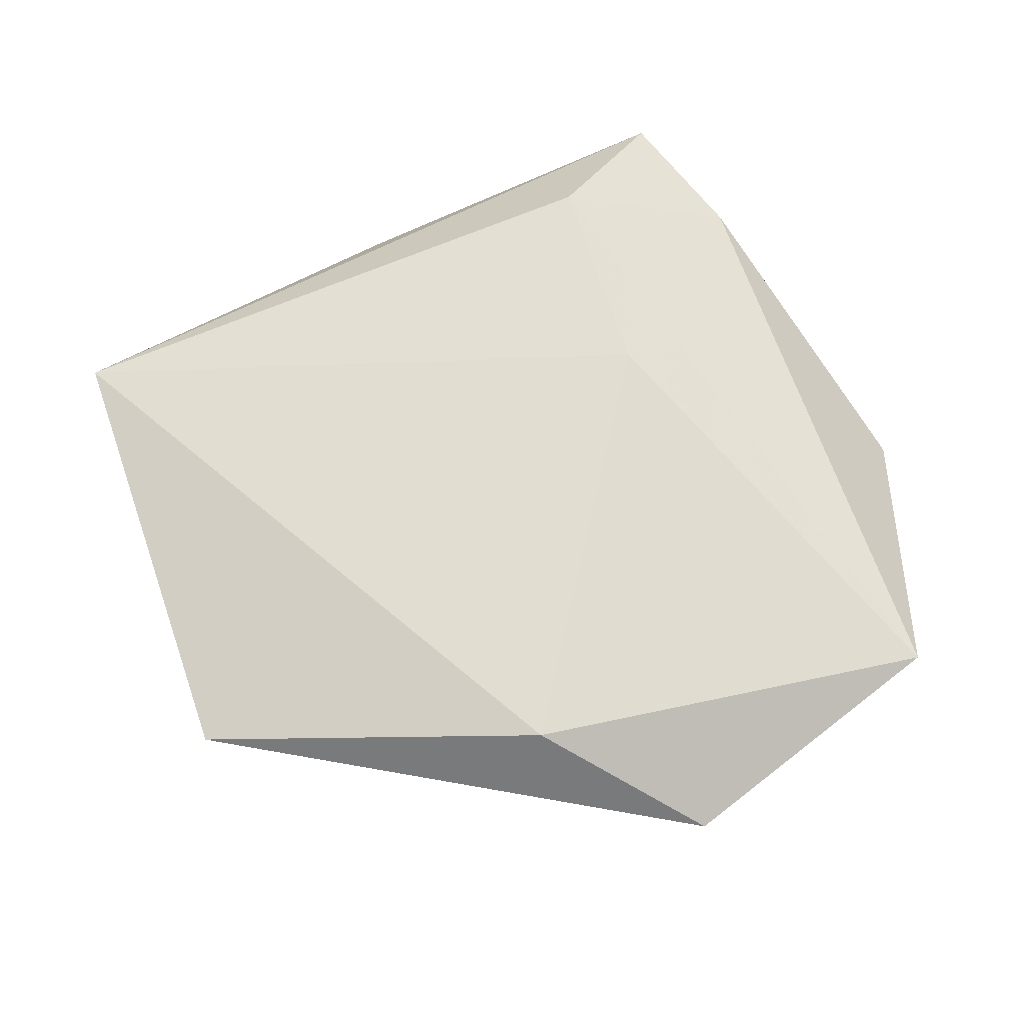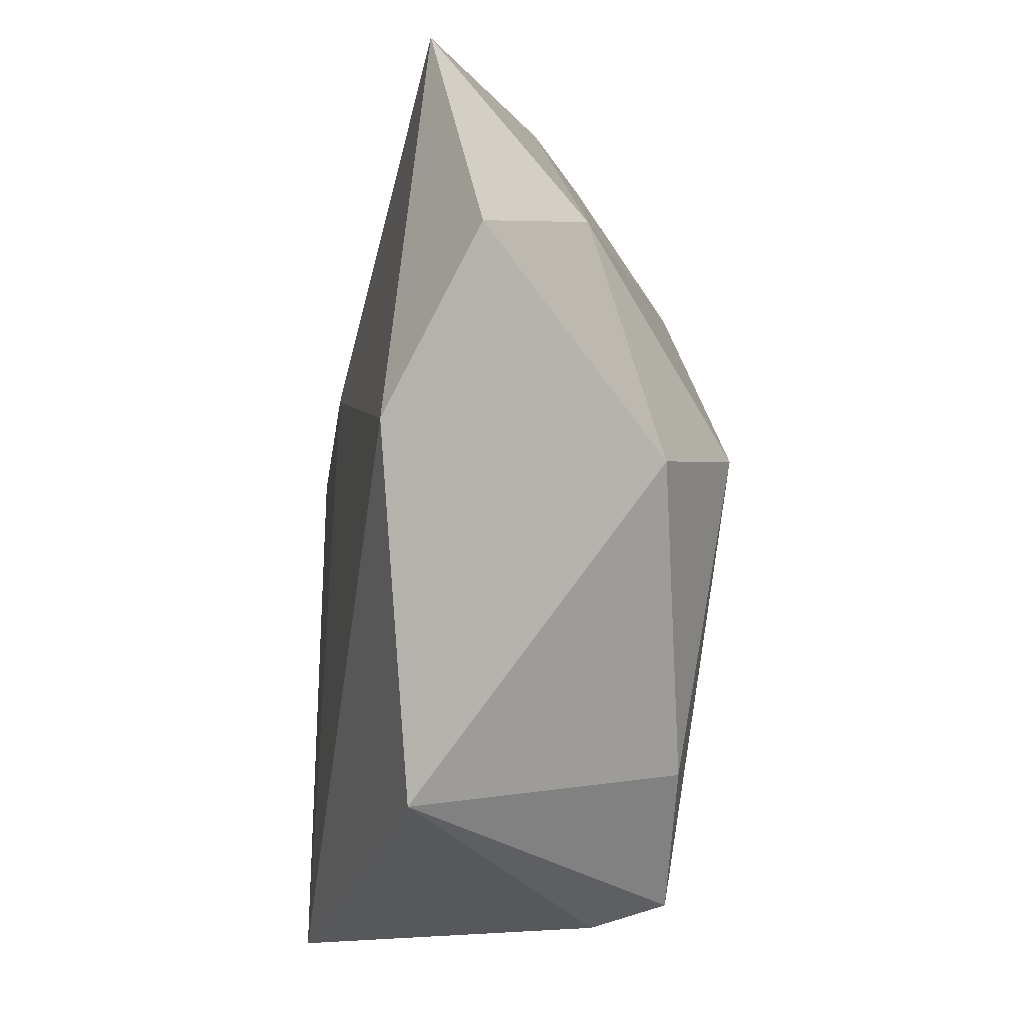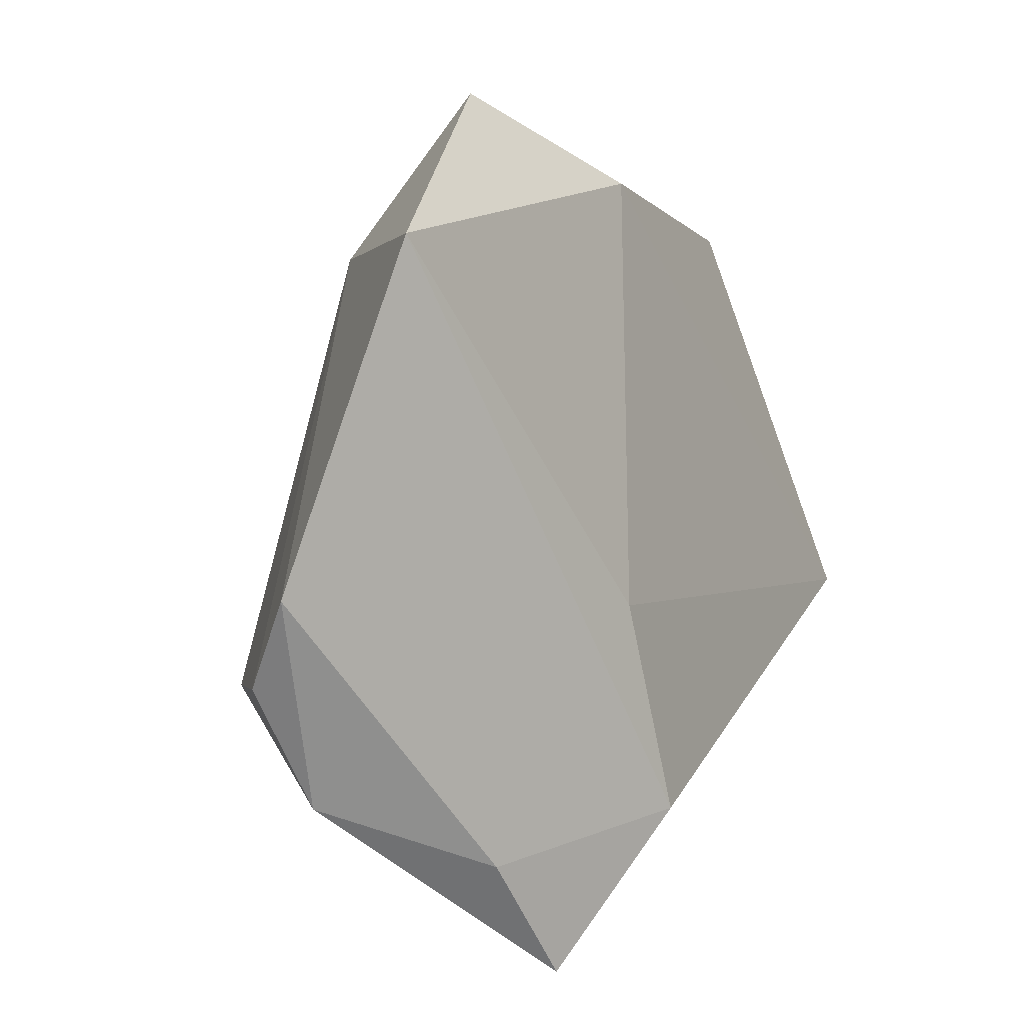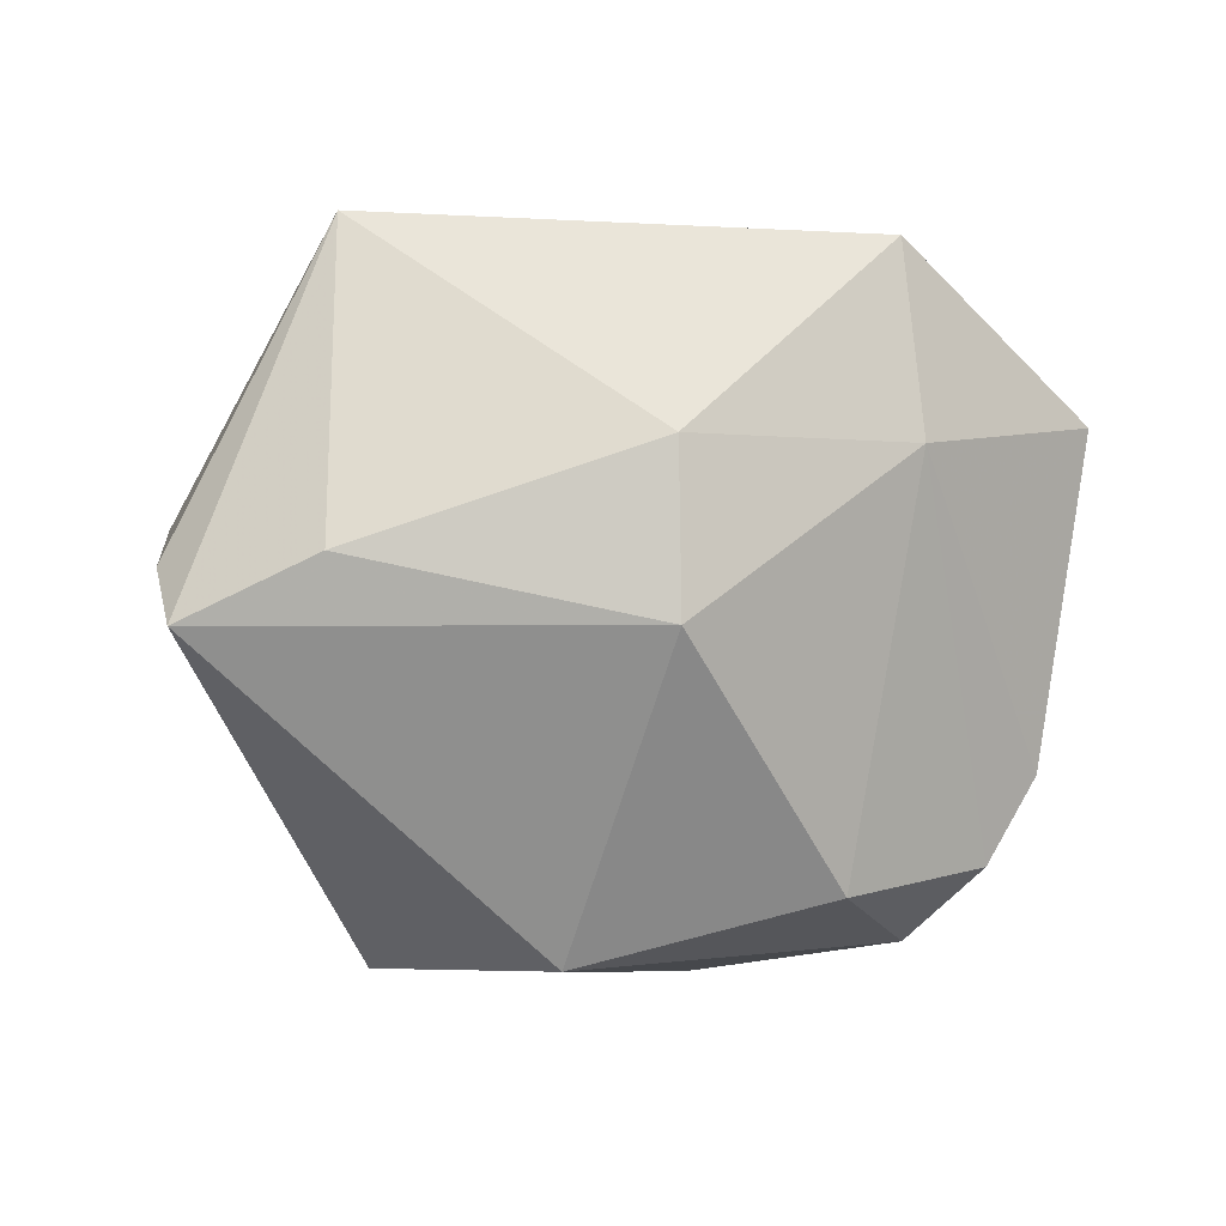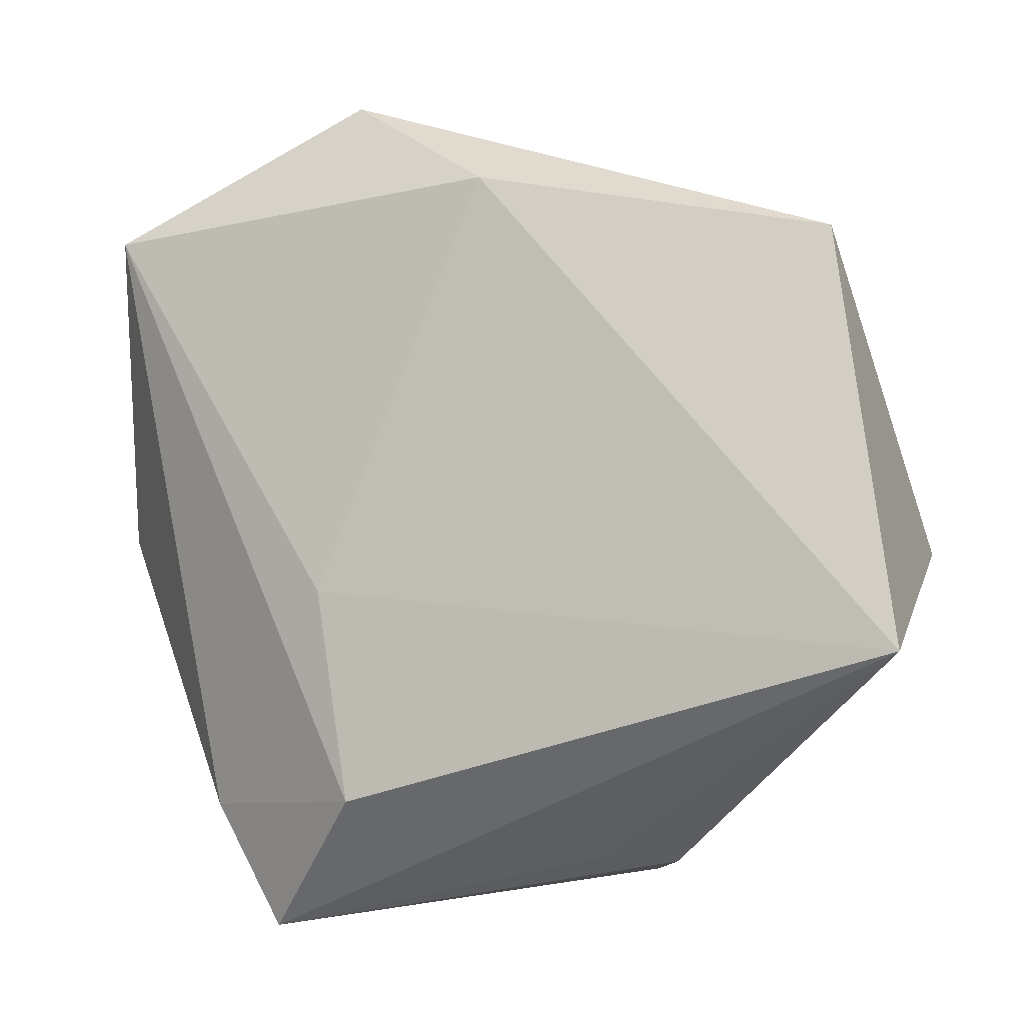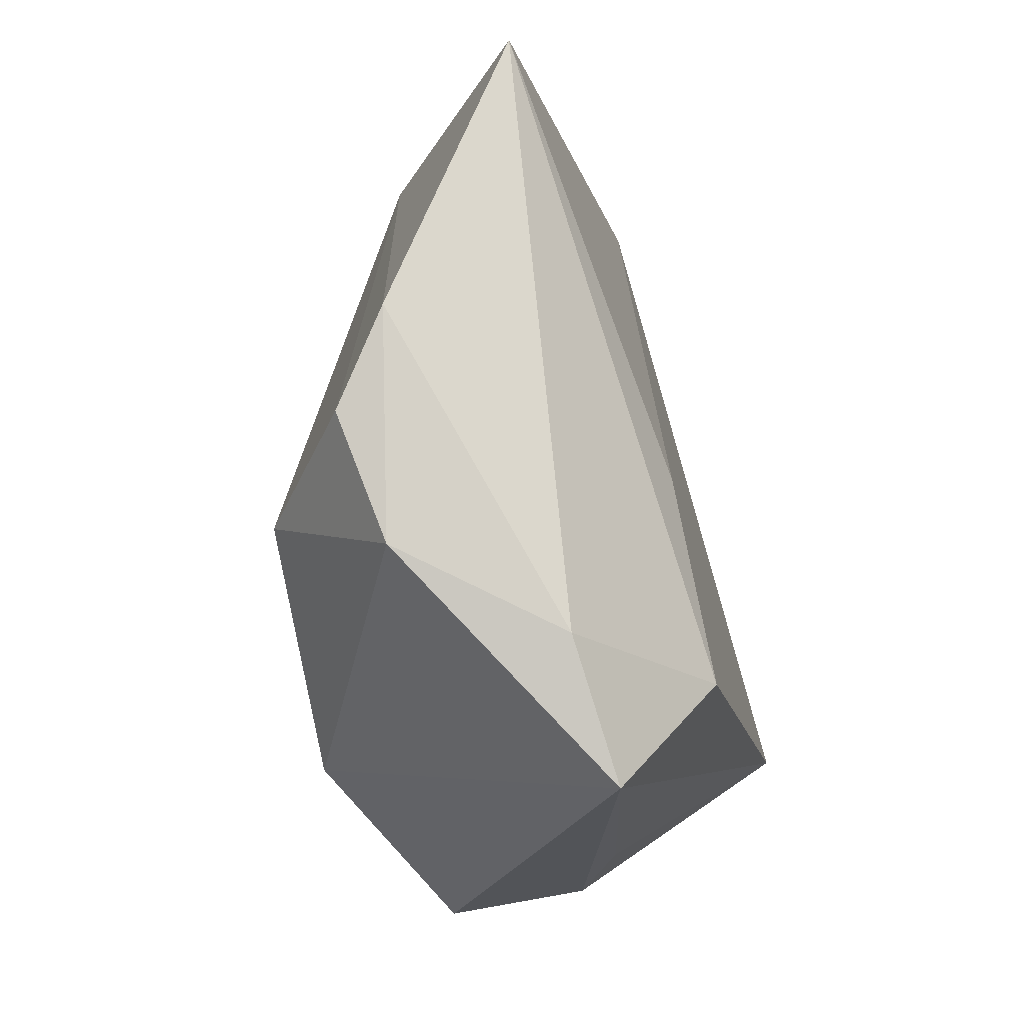
<metadata>
{"format":"obj","ext":"obj","renderer":"f3d","projection":"perspective","resolution":1024,"background":"white","views":[{"elev":59.2,"azim":173.7,"up":"+Z"},{"elev":74.9,"azim":92.1,"up":"+Y"},{"elev":5.3,"azim":-63.9,"up":"+Y"},{"elev":-70.4,"azim":163.8,"up":"+Z"},{"elev":3.2,"azim":19.5,"up":"+Y"},{"elev":-31.0,"azim":-76.4,"up":"+Y"}]}
</metadata>
<code>
v -0.0002812 0.02755 -0.01675
v -0.02981 -0.01313 -0.01835
v 0.01213 -0.03311 0.007158
v -0.04035 -0.02282 -0.003432
v 0.03655 0.03373 0.007444
v -0.004728 -0.02777 -0.0204
v 0.01915 -0.03397 0.002014
v 0.02853 0.008122 -0.01979
v 0.04106 -0.003569 -0.01931
v 0.04401 -0.001077 -0.01131
v -0.01543 -0.004305 0.01938
v -0.0001675 0.03922 0.01164
v -0.04356 0.03306 0.008915
v -0.02455 0.03088 -0.008004
v 0.04618 -0.008252 0.0198
v -0.03075 -0.02903 0.01183
v -0.01751 0.04791 0.00229
v -0.02241 -0.04141 0.01449
v -0.0481 -0.0013 -0.002142
v -0.04499 -0.01054 -0.007395
v -0.005102 0.01188 -0.02444
v -0.01104 -0.02592 0.02229
v 0.01331 -0.03768 -0.01098
f 13 22 11
f 11 22 15
f 7 23 15
f 10 5 15
f 9 23 6
f 6 21 9
f 9 21 8
f 8 5 9
f 5 10 9
f 15 23 9
f 9 10 15
f 23 7 18
f 18 4 6
f 6 23 18
f 15 22 18
f 1 5 8
f 8 21 1
f 15 5 12
f 12 11 15
f 13 11 12
f 16 22 13
f 16 18 22
f 4 18 16
f 3 7 15
f 15 18 3
f 3 18 7
f 19 16 13
f 4 16 19
f 14 1 21
f 14 19 13
f 4 19 20
f 19 14 20
f 2 21 6
f 2 14 21
f 6 4 2
f 4 20 2
f 2 20 14
f 5 1 17
f 17 12 5
f 1 14 17
f 13 12 17
f 17 14 13

</code>
